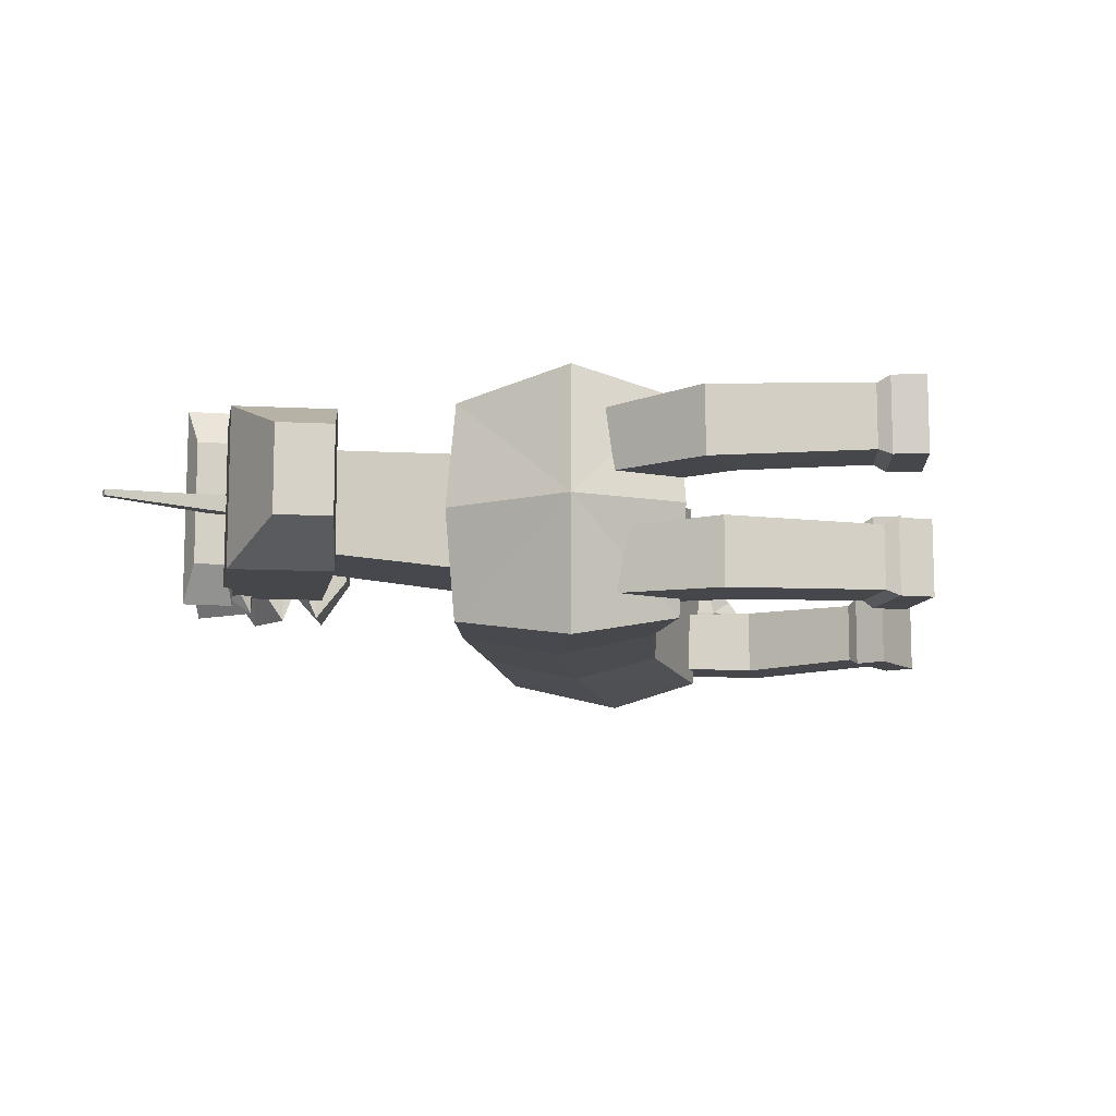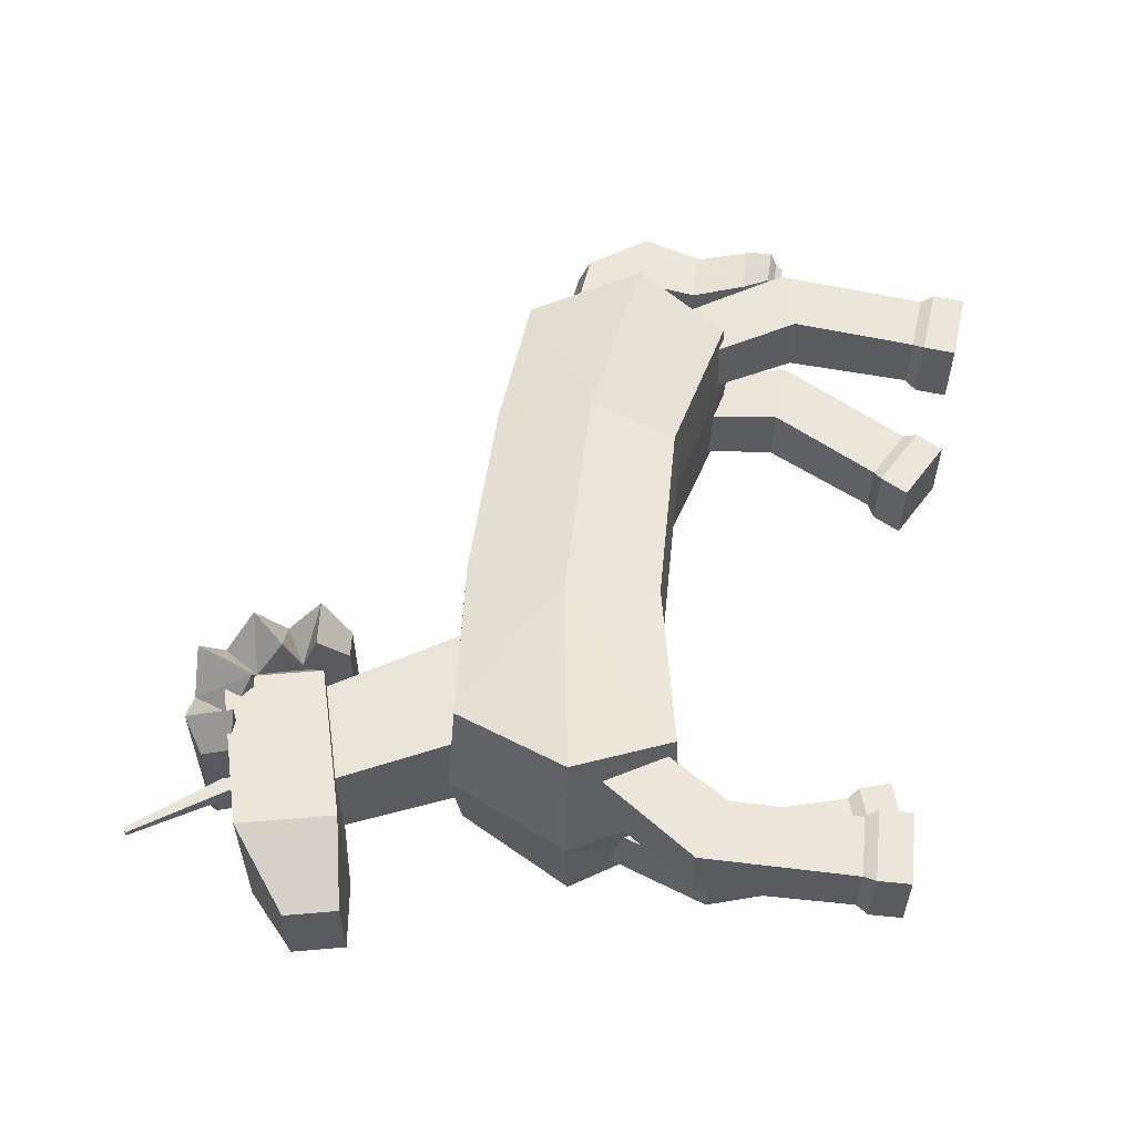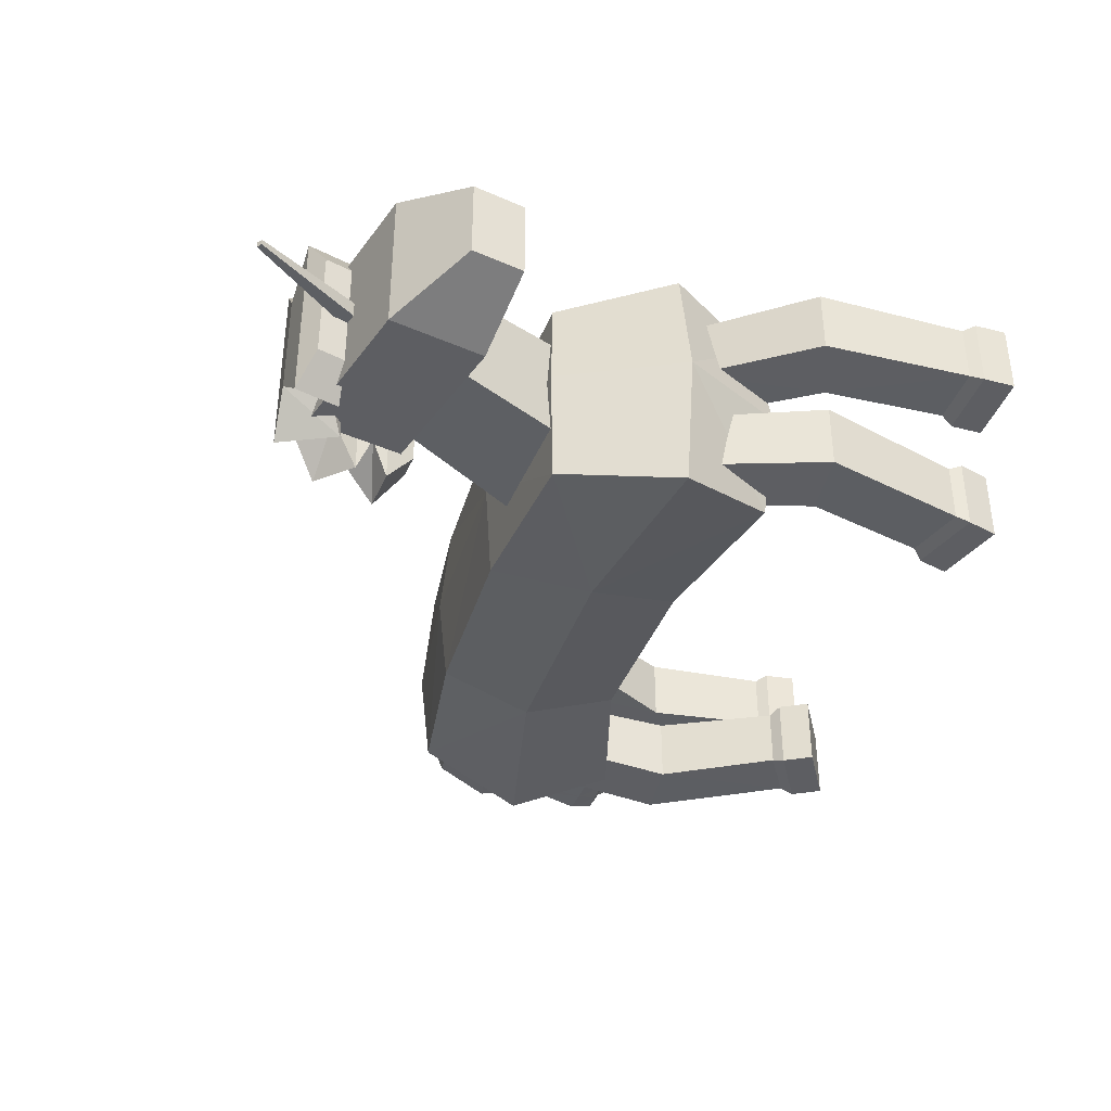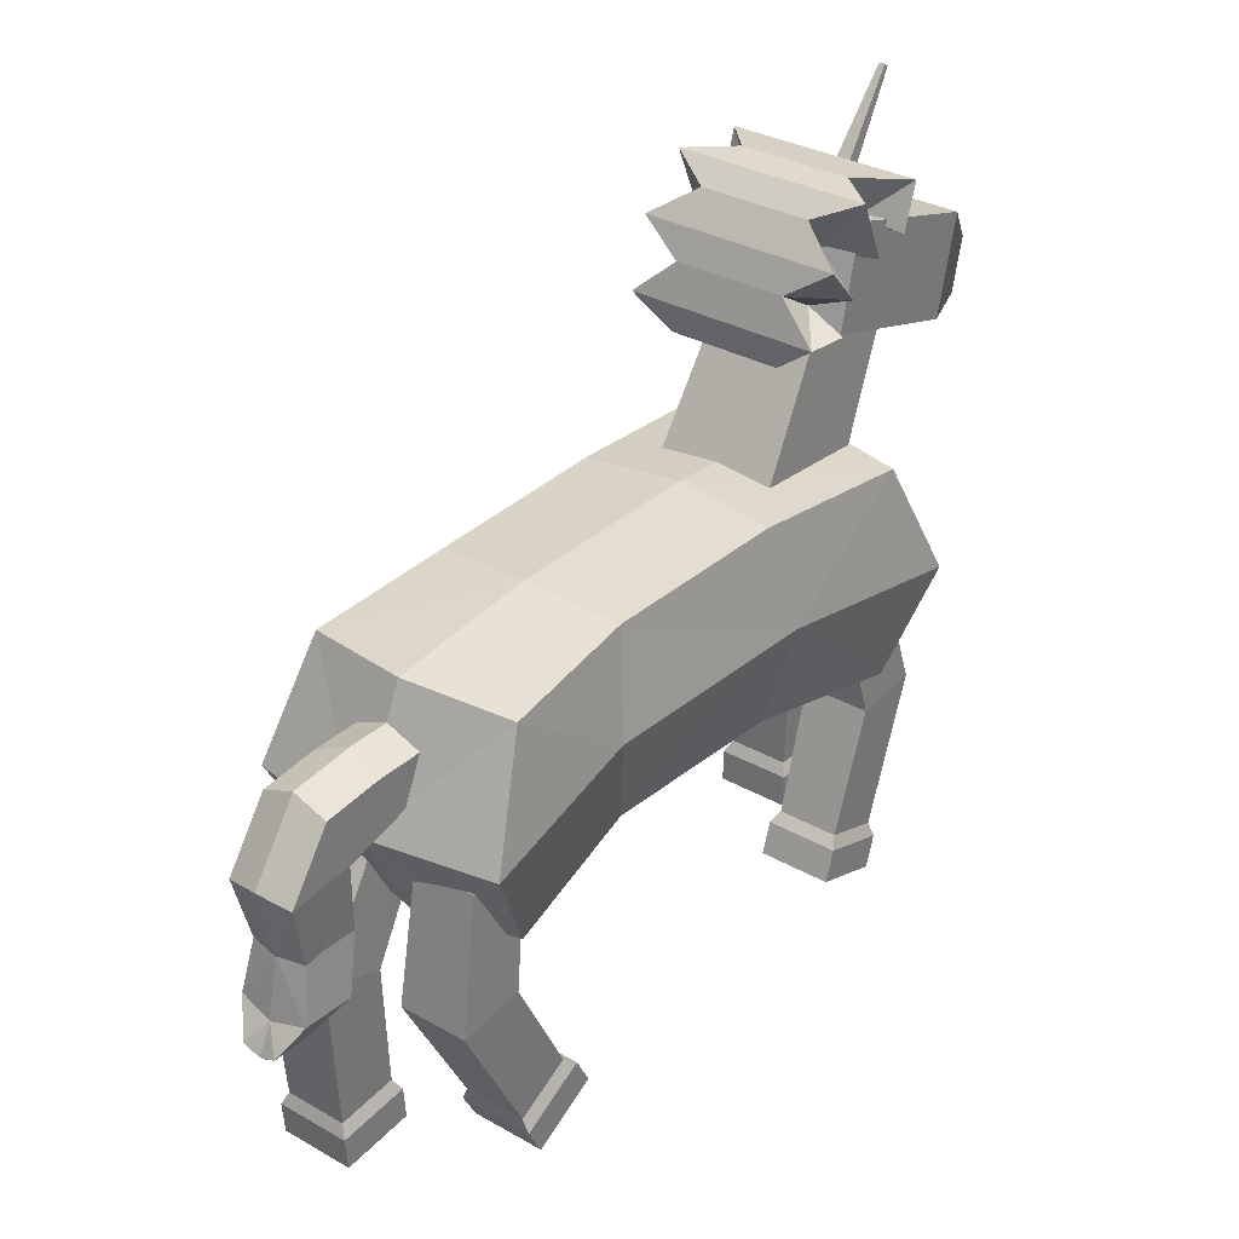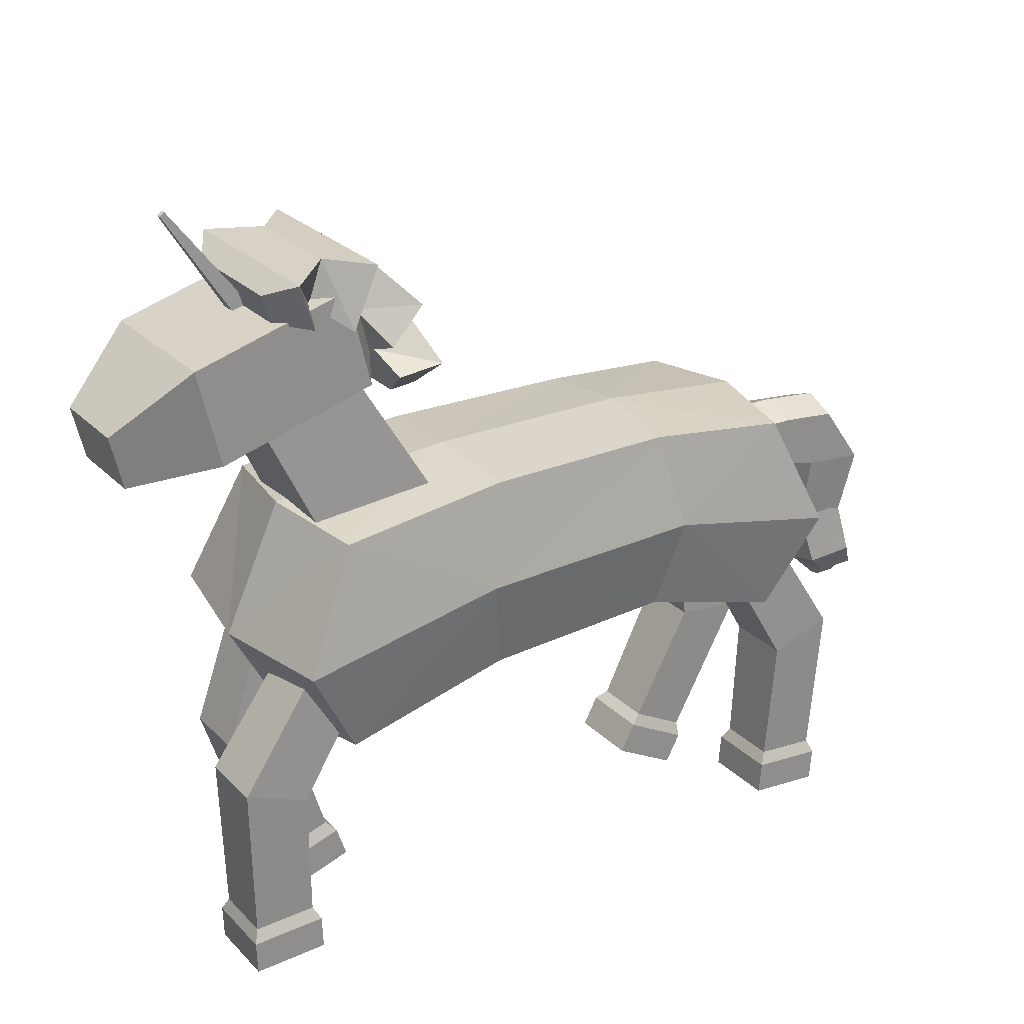
<metadata>
{"format":"obj","ext":"obj","renderer":"f3d","projection":"perspective","resolution":1024,"background":"white","views":[{"elev":-10.7,"azim":95.9,"up":"+Y"},{"elev":56.7,"azim":98.2,"up":"+Y"},{"elev":-38.4,"azim":74.2,"up":"+Y"},{"elev":32.4,"azim":-51.7,"up":"+Z"},{"elev":25.4,"azim":146.9,"up":"+Z"}]}
</metadata>
<code>
o Unicorn
v -0.1837 0.829 -0.7658
v -0.1837 -0.829 -0.7658
v -1.521 -0.7527 -0.4844
v -1.521 0.7527 -0.4844
v -0.1837 0.829 0.8921
v -0.1837 -0.829 0.8921
v -1.521 -0.7527 1.021
v -1.521 0.7527 1.021
v -3.012 -0.721 -0.4211
v -3.012 0.721 -0.4211
v -3.012 -0.721 1.021
v -3.012 0.721 1.021
v -4.093 -0.806 -0.6956
v -4.093 0.806 -0.6956
v -4.093 -0.806 0.9165
v -4.093 0.806 0.9165
v 0.2321 0.9997 -0.01509
v 0.2321 -0.9997 -0.01509
v -1.38 -0.9077 0.2381
v -1.38 0.9077 0.2381
v -3.179 -0.8695 0.2786
v -3.179 0.8695 0.2786
v -4.483 -0.972 0.04376
v -4.483 0.972 0.04376
v -0.0388 -0 -0.8321
v -1.473 0 -0.5304
v -0.0388 -1e-06 0.9457
v -1.473 0 1.084
v -3.072 1e-06 -0.4625
v -3.072 1e-06 1.084
v -4.231 1e-06 -0.7568
v -4.231 1e-06 0.9718
v -4.649 1e-06 0.03599
v 0.407 -1e-06 -0.02711
v -1.262 -0.4638 0.7124
v -0.3835 -0.3806 2.181
v -1.262 0.4638 0.7124
v -0.3835 0.3806 2.181
v -0.4393 -0.4638 0.2843
v 0.2919 -0.3806 1.83
v -0.4393 0.4638 0.2843
v 0.2919 0.3806 1.83
v 0.6444 -0.5905 1.62
v 0.8188 -0.5905 2.357
v 0.6444 0.5905 1.62
v 0.8188 0.5905 2.357
v 1.271 -0.3222 1.505
v 1.366 -0.3222 1.907
v 1.271 0.3222 1.505
v 1.366 0.3222 1.907
v -0.5428 0.5905 1.964
v -0.5428 -0.5905 1.964
v -0.3684 -0.5905 2.701
v -0.3684 0.5905 2.701
v -0.6493 0.3846 2.125
v -0.6493 -0.3846 2.125
v -0.5357 -0.3846 2.605
v -0.5357 0.3846 2.605
v 0.7401 0.0226 3.279
v 0.147 0.07097 2.343
v 0.7401 -0.0226 3.279
v 0.147 -0.07097 2.343
v 0.7038 0.0226 3.306
v 0.0331 0.07097 2.428
v 0.7038 -0.0226 3.306
v 0.0331 -0.07097 2.428
v -4.984 -0.2546 0.1403
v -4.708 -0.2546 0.6023
v -4.984 0.2546 0.1403
v -4.708 0.2546 0.6023
v -4.233 -0.2546 0.3405
v -4.199 -0.2546 0.6023
v -4.233 0.2546 0.3405
v -4.199 0.2546 0.6023
v -5.474 -0.2546 0.09862
v -5.148 -0.2546 0.5585
v -5.474 0.2546 0.09862
v -5.148 0.2546 0.5585
v -4.942 0.2178 -0.3792
v -4.942 -0.2178 -0.3792
v -5.359 0.2178 -0.3887
v -5.359 -0.2178 -0.3887
v -5.059 0.2656 -0.8009
v -5.059 -0.2656 -0.8009
v -5.446 0.2656 -0.7809
v -5.446 -0.2656 -0.7809
v -5.365 0.04614 -1.06
v -5.365 -0.04614 -1.06
v -5.513 0.04614 -1.06
v -5.513 -0.04614 -1.06
v -5.281 0.13 -1.006
v -5.281 -0.13 -1.006
v -5.597 0.13 -1.006
v -5.597 -0.13 -1.006
v -5.199 0.2546 0.1263
v -4.928 0.2546 0.5804
v -4.928 -0.2546 0.5804
v -5.199 -0.2546 0.1263
v -5.237 0.2178 -0.3657
v -5.237 -0.2178 -0.3657
v -5.252 0.2656 -0.7909
v -5.252 -0.2656 -0.7909
v -5.439 0.13 -1.006
v -5.439 -0.13 -1.006
v -5.439 0.04614 -1.06
v -5.439 -0.04614 -1.06
v -4.961 -0 0.1936
v -4.659 -0 0.7099
v -4.126 -0 0.4164
v -4.088 -0 0.7099
v -5.518 -0 0.1452
v -5.153 -0 0.6609
v -4.934 -0 -0.3884
v -5.397 -0 -0.399
v -5.052 -0 -0.8634
v -5.487 -0 -0.841
v -5.302 -0 -1.093
v -5.593 -0 -1.055
v -5.364 -0 -1.119
v -5.53 -0 -1.119
v -5.447 -0 -1.119
v -4.906 -0 0.6854
v -0.4466 -0.6803 -2.105
v -0.15 -0.7025 -1.159
v -0.4466 -0.2035 -2.105
v -0.15 -0.1814 -1.159
v 0.005924 -0.6803 -2.255
v 0.3694 -0.7025 -1.117
v 0.005924 -0.2035 -2.255
v 0.3694 -0.1814 -1.117
v -0.5205 -0.7263 -2.182
v -0.5205 -0.1575 -2.182
v 0.01942 -0.7263 -2.361
v 0.01942 -0.1575 -2.361
v -0.6003 -0.7263 -2.422
v -0.6003 -0.1575 -2.422
v -0.06037 -0.7263 -2.601
v -0.06037 -0.1575 -2.601
v -0.4011 -0.6803 -0.328
v -0.4011 -0.2035 -0.328
v 0.03484 -0.6803 -0.135
v 0.03484 -0.2035 -0.135
v 0.1574 0.2035 -2.181
v 0.1793 0.1814 -1.19
v 0.1574 0.6803 -2.181
v 0.1793 0.7025 -1.19
v 0.6338 0.2035 -2.199
v 0.6664 0.1814 -1.004
v 0.6338 0.6803 -2.199
v 0.6664 0.7025 -1.004
v 0.1078 0.1575 -2.275
v 0.1078 0.7263 -2.275
v 0.6761 0.1575 -2.297
v 0.6761 0.7263 -2.297
v 0.09804 0.1575 -2.528
v 0.09804 0.7263 -2.528
v 0.6664 0.1575 -2.55
v 0.6664 0.7263 -2.55
v -0.293 0.2035 -0.461
v -0.293 0.6803 -0.461
v 0.07215 0.2035 -0.1544
v 0.07215 0.6803 -0.1544
v -4.277 0.6803 -2.267
v -4.344 0.7025 -1.278
v -4.277 0.2035 -2.267
v -4.344 0.1814 -1.278
v -4.752 0.6803 -2.307
v -4.839 0.7025 -1.115
v -4.752 0.2035 -2.307
v -4.839 0.1814 -1.115
v -4.223 0.7263 -2.359
v -4.223 0.1575 -2.359
v -4.79 0.7263 -2.406
v -4.79 0.1575 -2.406
v -4.201 0.7263 -2.611
v -4.201 0.1575 -2.611
v -4.768 0.7263 -2.659
v -4.768 0.1575 -2.659
v -3.905 0.6803 -0.5284
v -3.905 0.2035 -0.5284
v -4.284 0.6803 -0.2389
v -4.284 0.2035 -0.2389
v -3.573 -0.2035 -2.093
v -4.027 -0.1814 -1.212
v -3.573 -0.6803 -2.093
v -4.027 -0.7025 -1.212
v -3.993 -0.2035 -2.318
v -4.546 -0.1814 -1.259
v -3.993 -0.6803 -2.318
v -4.546 -0.7025 -1.259
v -3.487 -0.1575 -2.156
v -3.487 -0.7263 -2.156
v -3.988 -0.1575 -2.425
v -3.988 -0.7263 -2.425
v -3.367 -0.1575 -2.38
v -3.367 -0.7263 -2.38
v -3.868 -0.1575 -2.648
v -3.868 -0.7263 -2.648
v -3.922 -0.2035 -0.35
v -3.922 -0.6803 -0.35
v -4.384 -0.2035 -0.2346
v -4.384 -0.6803 -0.2346
v -0.7825 -0.4029 1.823
v -0.9893 -0.4029 1.843
v -0.7825 0.443 1.823
v -0.9893 0.443 1.843
v -0.02691 -0.7092 2.53
v 0.07953 -0.7092 2.872
v -0.02691 0.7493 2.53
v 0.07953 0.7493 2.872
v -0.1449 0.443 2.604
v -0.3282 0.7598 2.46
v -0.5129 0.443 2.492
v -0.6227 0.7704 2.285
v -0.6536 0.443 2.163
v -0.6868 0.7443 2.038
v -1.041 0.7443 2.073
v -0.9565 0.443 2.341
v -0.8691 0.7704 2.559
v -0.6956 0.443 2.777
v -0.525 0.7598 2.913
v -0.2553 0.443 2.918
v -0.6868 -0.7042 2.038
v -0.6536 -0.4029 2.163
v -0.6227 -0.7303 2.285
v -0.5129 -0.4029 2.492
v -0.3282 -0.7196 2.46
v -0.1449 -0.4029 2.604
v -0.2553 -0.4029 2.918
v -0.525 -0.7196 2.913
v -0.6956 -0.4029 2.777
v -0.8691 -0.7303 2.559
v -0.9565 -0.4029 2.341
v -1.041 -0.7042 2.073
v 0.1709 -0.4357 2.538
v 0.2375 -0.4357 2.752
v 0.1709 0.4758 2.538
v 0.2375 0.4758 2.752
f 2 26 25
f 28 6 27
f 34 6 18
f 6 19 18
f 19 11 21
f 1 20 17
f 29 13 31
f 28 12 30
f 20 10 22
f 26 9 29
f 33 16 24
f 30 16 32
f 21 15 23
f 22 14 24
f 22 16 12
f 21 13 9
f 33 14 31
f 20 12 8
f 5 20 8
f 19 9 3
f 2 19 3
f 34 2 25
f 1 34 25
f 13 33 31
f 30 15 11
f 15 33 23
f 26 10 4
f 28 11 7
f 29 14 10
f 5 34 17
f 5 28 27
f 1 26 4
f 36 37 35
f 38 41 37
f 42 39 41
f 39 36 35
f 41 35 37
f 38 40 42
f 46 53 44
f 45 50 49
f 50 47 49
f 48 43 47
f 45 47 43
f 46 48 50
f 53 56 52
f 43 51 45
f 46 51 54
f 44 52 43
f 57 55 56
f 54 57 53
f 52 55 51
f 51 58 54
f 60 61 59
f 61 66 65
f 66 63 65
f 64 59 63
f 61 63 59
f 62 64 66
f 95 78 96
f 70 73 69
f 109 72 71
f 71 68 67
f 107 71 67
f 108 72 110
f 111 78 77
f 98 76 75
f 96 112 122
f 77 114 111
f 82 102 100
f 75 100 98
f 67 113 107
f 95 79 99
f 101 91 103
f 114 85 116
f 99 83 101
f 113 84 115
f 121 90 120
f 115 92 117
f 86 104 102
f 116 93 118
f 87 117 119
f 90 118 120
f 89 103 105
f 88 104 106
f 90 104 94
f 87 103 91
f 102 92 84
f 119 106 121
f 81 101 85
f 85 103 93
f 77 99 81
f 98 80 67
f 100 84 80
f 70 122 108
f 67 97 98
f 69 96 70
f 68 122 97
f 119 105 87
f 89 118 93
f 88 117 92
f 116 94 86
f 115 91 83
f 121 89 105
f 113 83 79
f 114 86 82
f 69 113 79
f 75 114 82
f 97 112 76
f 76 111 75
f 74 108 110
f 73 107 69
f 74 109 73
f 124 125 123
f 126 129 125
f 130 127 129
f 127 124 123
f 123 133 127
f 126 142 130
f 133 138 134
f 125 134 132
f 125 131 123
f 129 133 134
f 138 135 136
f 132 135 131
f 133 135 137
f 134 136 132
f 140 141 142
f 128 142 141
f 124 140 126
f 124 141 139
f 144 145 143
f 146 149 145
f 149 148 147
f 147 144 143
f 147 151 153
f 146 162 150
f 153 158 154
f 149 152 145
f 145 151 143
f 149 153 154
f 158 155 156
f 152 155 151
f 151 157 153
f 152 158 156
f 160 161 162
f 150 161 148
f 144 160 146
f 144 161 159
f 164 165 163
f 166 169 165
f 169 168 167
f 167 164 163
f 163 173 167
f 166 182 170
f 173 178 174
f 169 172 165
f 165 171 163
f 169 173 174
f 178 175 176
f 172 175 171
f 173 175 177
f 174 176 172
f 180 181 182
f 170 181 168
f 164 180 166
f 164 181 179
f 184 185 183
f 186 189 185
f 190 187 189
f 187 184 183
f 183 193 187
f 186 202 190
f 194 197 198
f 189 192 185
f 185 191 183
f 187 194 189
f 198 195 196
f 192 195 191
f 191 197 193
f 192 198 196
f 200 201 202
f 188 202 201
f 184 200 186
f 184 201 199
f 204 205 203
f 211 210 209
f 207 236 208
f 234 203 223
f 209 228 211
f 217 204 234
f 210 229 208
f 221 229 222
f 220 230 221
f 220 232 231
f 218 232 219
f 217 233 218
f 216 203 205
f 215 223 216
f 214 224 215
f 213 225 214
f 212 226 213
f 212 228 227
f 208 228 207
f 229 227 228
f 230 226 227
f 226 232 225
f 225 233 224
f 224 234 223
f 205 217 216
f 217 215 216
f 218 214 215
f 219 213 214
f 213 221 212
f 212 222 211
f 238 235 237
f 207 237 235
f 208 238 210
f 210 237 209
f 2 3 26
f 28 7 6
f 34 27 6
f 6 7 19
f 19 7 11
f 1 4 20
f 29 9 13
f 28 8 12
f 20 4 10
f 26 3 9
f 33 32 16
f 30 12 16
f 21 11 15
f 22 10 14
f 22 24 16
f 21 23 13
f 33 24 14
f 20 22 12
f 5 17 20
f 19 21 9
f 2 18 19
f 34 18 2
f 1 17 34
f 13 23 33
f 30 32 15
f 15 32 33
f 26 29 10
f 28 30 11
f 29 31 14
f 5 27 34
f 5 8 28
f 1 25 26
f 36 38 37
f 38 42 41
f 42 40 39
f 39 40 36
f 41 39 35
f 38 36 40
f 46 54 53
f 45 46 50
f 50 48 47
f 48 44 43
f 45 49 47
f 46 44 48
f 53 57 56
f 43 52 51
f 46 45 51
f 44 53 52
f 57 58 55
f 54 58 57
f 52 56 55
f 51 55 58
f 60 62 61
f 61 62 66
f 66 64 63
f 64 60 59
f 61 65 63
f 62 60 64
f 95 77 78
f 70 74 73
f 109 110 72
f 71 72 68
f 107 109 71
f 108 68 72
f 111 112 78
f 98 97 76
f 96 78 112
f 77 81 114
f 82 86 102
f 75 82 100
f 67 80 113
f 95 69 79
f 101 83 91
f 114 81 85
f 99 79 83
f 113 80 84
f 121 106 90
f 115 84 92
f 86 94 104
f 116 85 93
f 87 91 117
f 90 94 118
f 89 93 103
f 88 92 104
f 90 106 104
f 87 105 103
f 102 104 92
f 119 88 106
f 81 99 101
f 85 101 103
f 77 95 99
f 98 100 80
f 100 102 84
f 70 96 122
f 67 68 97
f 69 95 96
f 68 108 122
f 119 121 105
f 89 120 118
f 88 119 117
f 116 118 94
f 115 117 91
f 121 120 89
f 113 115 83
f 114 116 86
f 69 107 113
f 75 111 114
f 97 122 112
f 76 112 111
f 74 70 108
f 73 109 107
f 74 110 109
f 124 126 125
f 126 130 129
f 130 128 127
f 127 128 124
f 123 131 133
f 126 140 142
f 133 137 138
f 125 129 134
f 125 132 131
f 129 127 133
f 138 137 135
f 132 136 135
f 133 131 135
f 134 138 136
f 140 139 141
f 128 130 142
f 124 139 140
f 124 128 141
f 144 146 145
f 146 150 149
f 149 150 148
f 147 148 144
f 147 143 151
f 146 160 162
f 153 157 158
f 149 154 152
f 145 152 151
f 149 147 153
f 158 157 155
f 152 156 155
f 151 155 157
f 152 154 158
f 160 159 161
f 150 162 161
f 144 159 160
f 144 148 161
f 164 166 165
f 166 170 169
f 169 170 168
f 167 168 164
f 163 171 173
f 166 180 182
f 173 177 178
f 169 174 172
f 165 172 171
f 169 167 173
f 178 177 175
f 172 176 175
f 173 171 175
f 174 178 176
f 180 179 181
f 170 182 181
f 164 179 180
f 164 168 181
f 184 186 185
f 186 190 189
f 190 188 187
f 187 188 184
f 183 191 193
f 186 200 202
f 194 193 197
f 189 194 192
f 185 192 191
f 187 193 194
f 198 197 195
f 192 196 195
f 191 195 197
f 192 194 198
f 200 199 201
f 188 190 202
f 184 199 200
f 184 188 201
f 204 206 205
f 211 222 210
f 207 235 236
f 234 204 203
f 209 207 228
f 217 206 204
f 210 222 229
f 221 230 229
f 220 231 230
f 220 219 232
f 218 233 232
f 217 234 233
f 216 223 203
f 215 224 223
f 214 225 224
f 213 226 225
f 212 227 226
f 212 211 228
f 208 229 228
f 229 230 227
f 230 231 226
f 226 231 232
f 225 232 233
f 224 233 234
f 205 206 217
f 217 218 215
f 218 219 214
f 219 220 213
f 213 220 221
f 212 221 222
f 238 236 235
f 207 209 237
f 208 236 238
f 210 238 237

</code>
